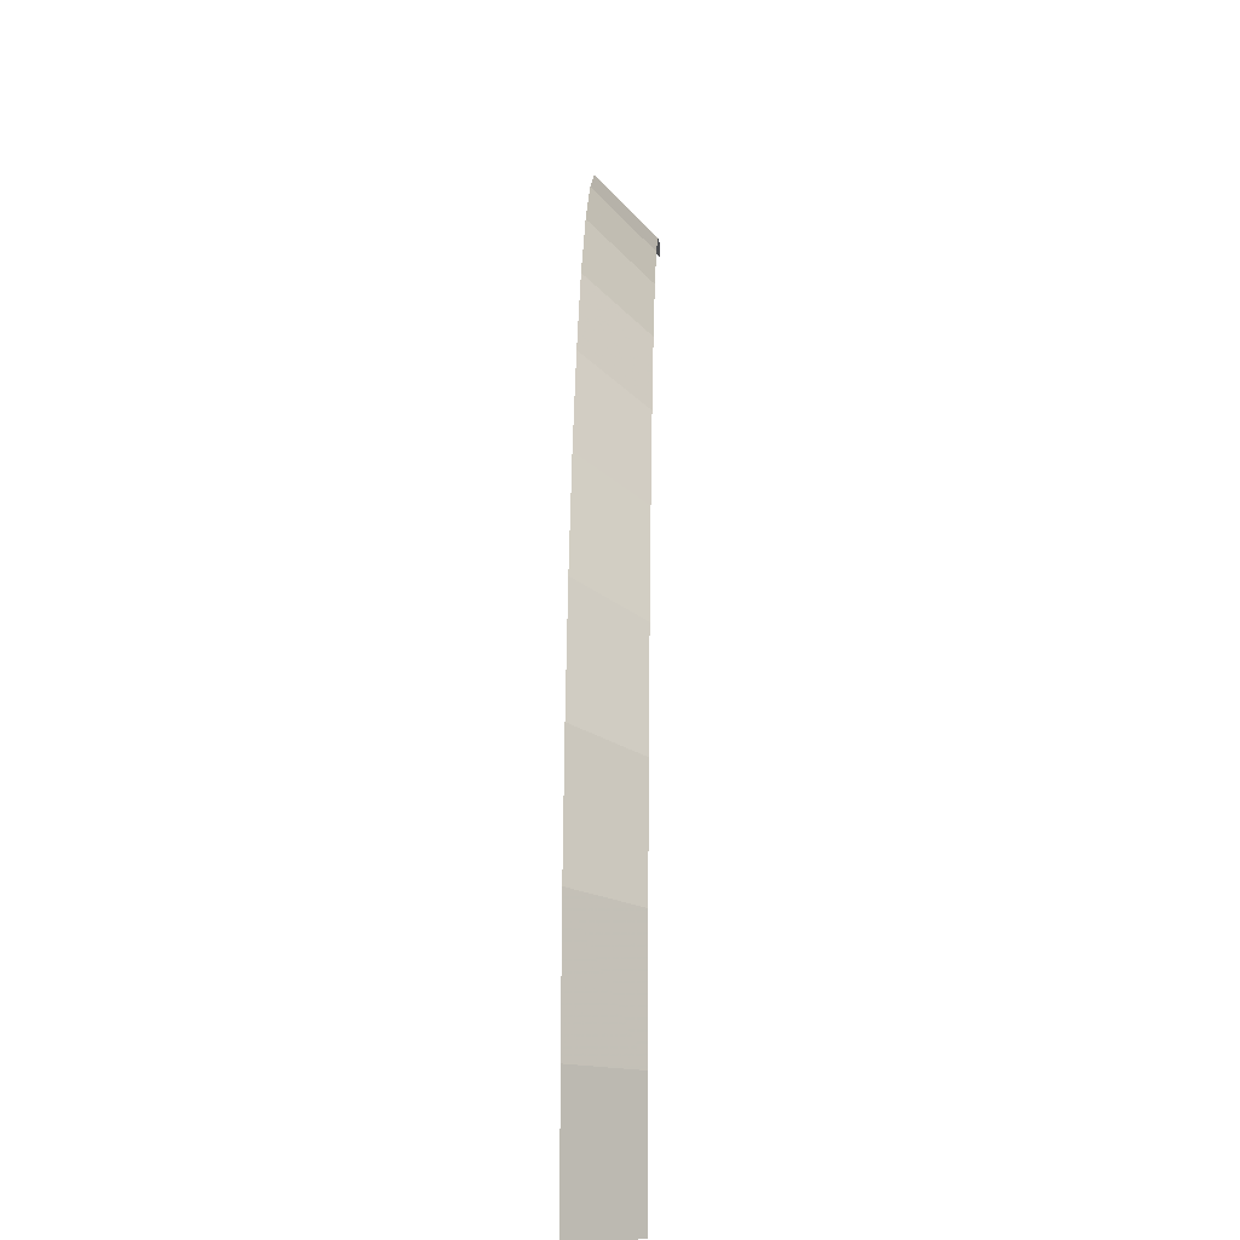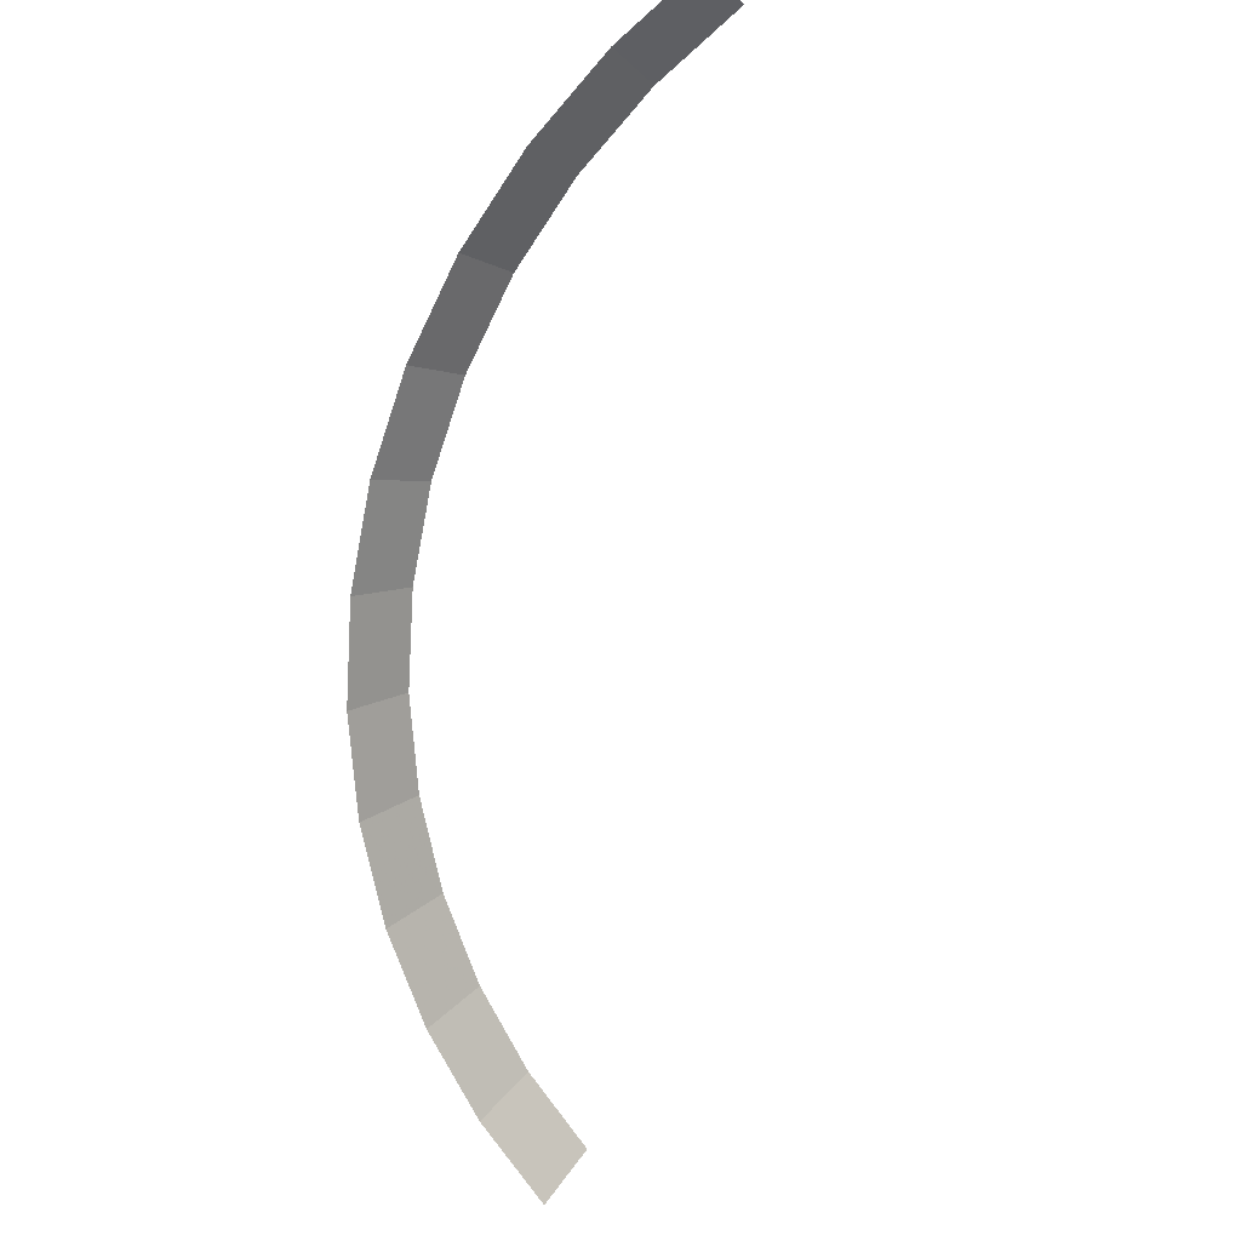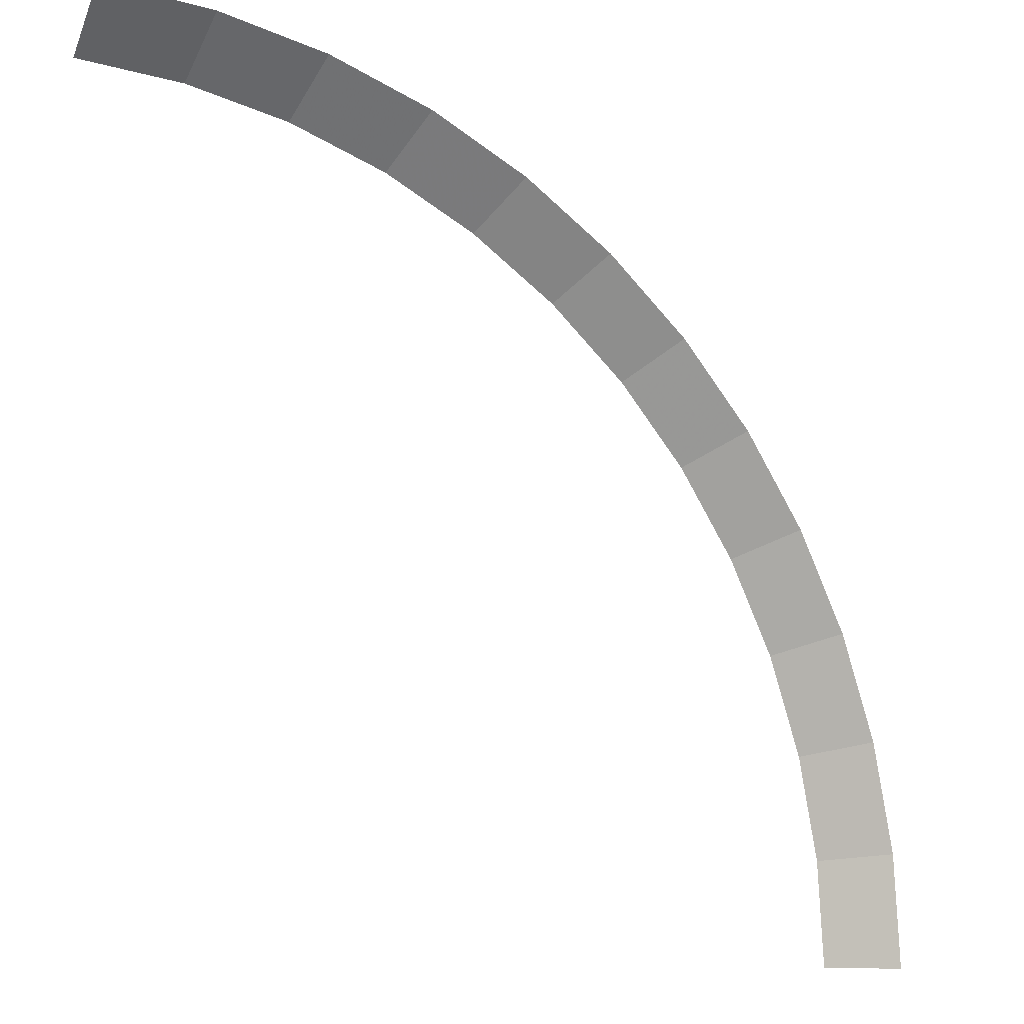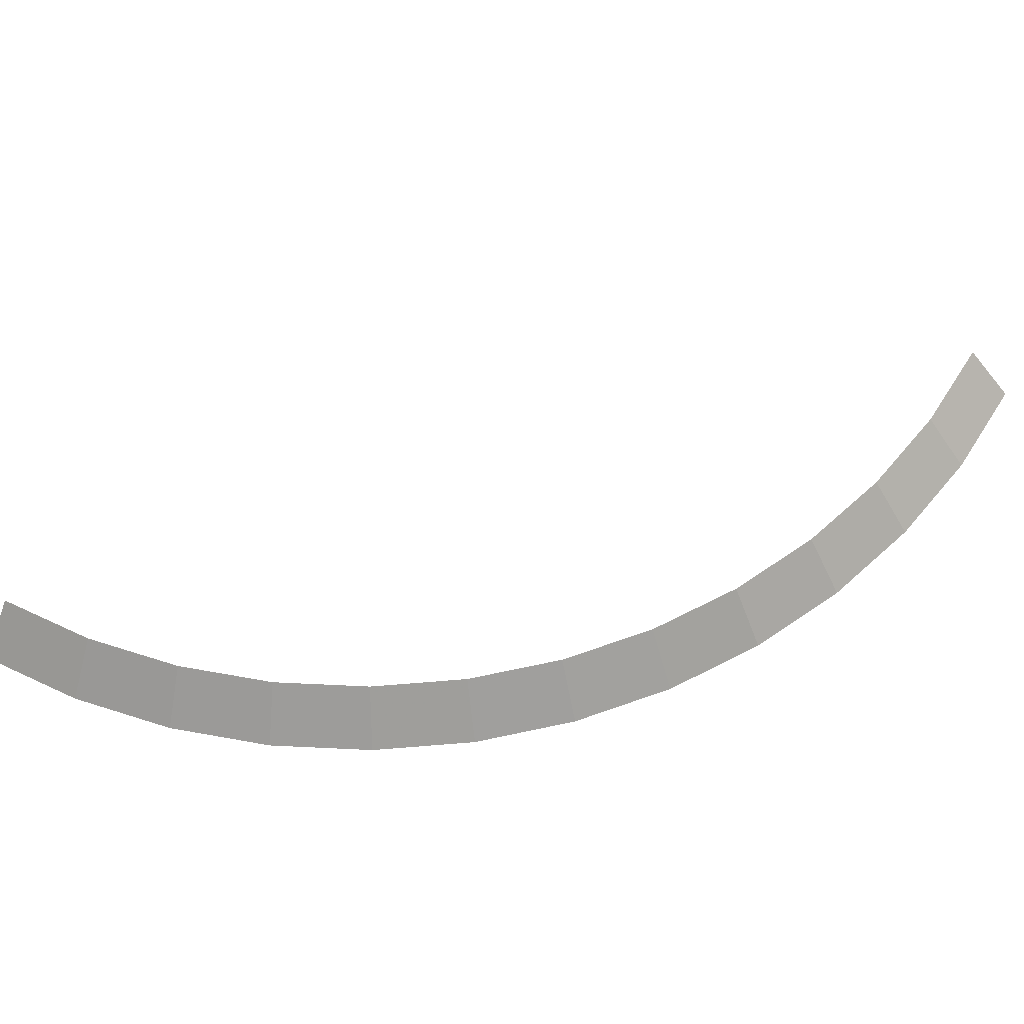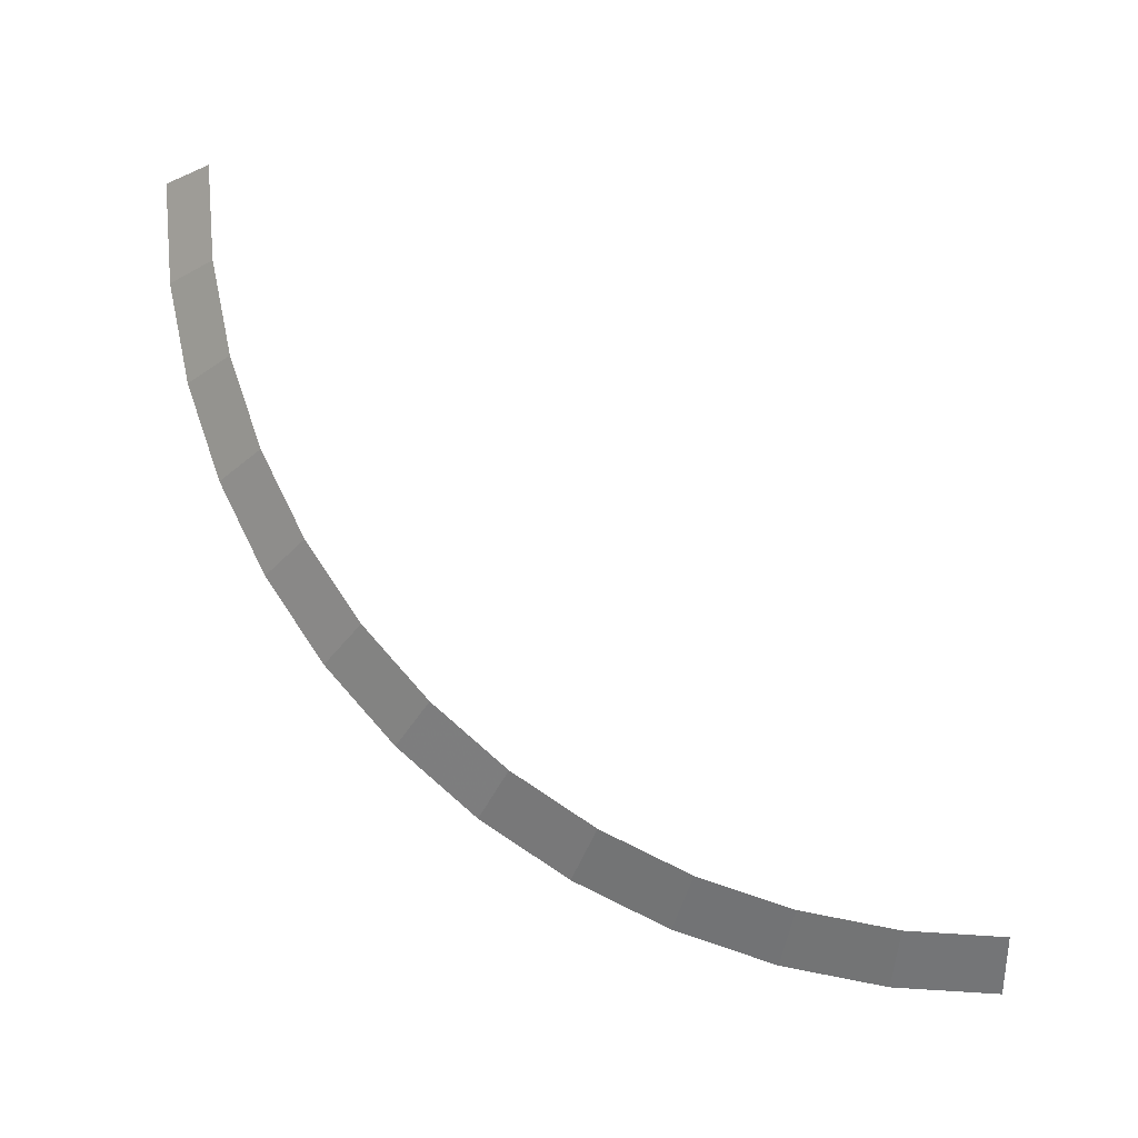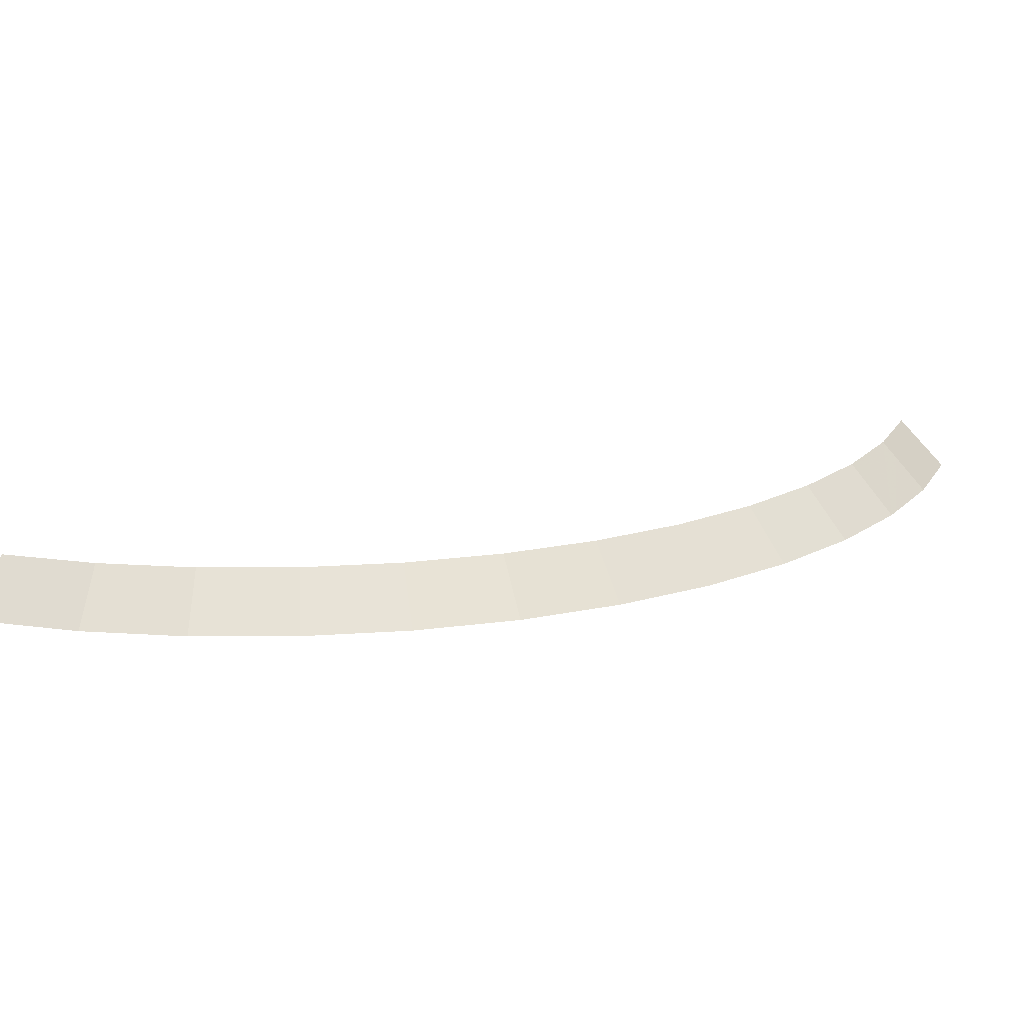
<metadata>
{"format":"obj","ext":"obj","renderer":"f3d","projection":"perspective","resolution":1024,"background":"white","views":[{"elev":-5.4,"azim":91.4,"up":"+Z"},{"elev":-72.9,"azim":127.8,"up":"+Y"},{"elev":-7.4,"azim":-30.4,"up":"+Z"},{"elev":64.6,"azim":29.0,"up":"+Y"},{"elev":78.3,"azim":89.7,"up":"+Y"},{"elev":18.3,"azim":18.5,"up":"+Y"}]}
</metadata>
<code>
v 0.75 0.05 0
v 0.7436 0.05 0.09788
v 0.7931 0 0.1044
v 0.8 0 0
v 0.7436 0.05 0.09788
v 0.7244 0.05 0.1941
v 0.7727 0 0.207
v 0.7931 0 0.1044
v 0.7244 0.05 0.1941
v 0.6929 0.05 0.287
v 0.7391 0 0.3062
v 0.7727 0 0.207
v 0.6929 0.05 0.287
v 0.6495 0.05 0.375
v 0.6928 0 0.4
v 0.7391 0 0.3062
v 0.6495 0.05 0.375
v 0.595 0.05 0.4566
v 0.6347 0 0.487
v 0.6928 0 0.4
v 0.595 0.05 0.4566
v 0.5303 0.05 0.5303
v 0.5657 0 0.5657
v 0.6347 0 0.487
v 0.5303 0.05 0.5303
v 0.4566 0.05 0.595
v 0.487 0 0.6347
v 0.5657 0 0.5657
v 0.4566 0.05 0.595
v 0.375 0.05 0.6495
v 0.4 0 0.6928
v 0.487 0 0.6347
v 0.375 0.05 0.6495
v 0.287 0.05 0.6929
v 0.3062 0 0.7391
v 0.4 0 0.6928
v 0.287 0.05 0.6929
v 0.1941 0.05 0.7244
v 0.207 0 0.7727
v 0.3062 0 0.7391
v 0.1941 0.05 0.7244
v 0.09788 0.05 0.7436
v 0.1044 0 0.7931
v 0.207 0 0.7727
v 0.09788 0.05 0.7436
v 0 0.05 0.75
v 0 0 0.8
v 0.1044 0 0.7931
g mesh1948
f 1 2 3
f 3 4 1
f 5 6 7
f 7 8 5
f 9 10 11
f 11 12 9
f 13 14 15
f 15 16 13
f 17 18 19
f 19 20 17
f 21 22 23
f 23 24 21
f 25 26 27
f 27 28 25
f 29 30 31
f 31 32 29
f 33 34 35
f 35 36 33
f 37 38 39
f 39 40 37
f 41 42 43
f 43 44 41
f 45 46 47
f 47 48 45

</code>
